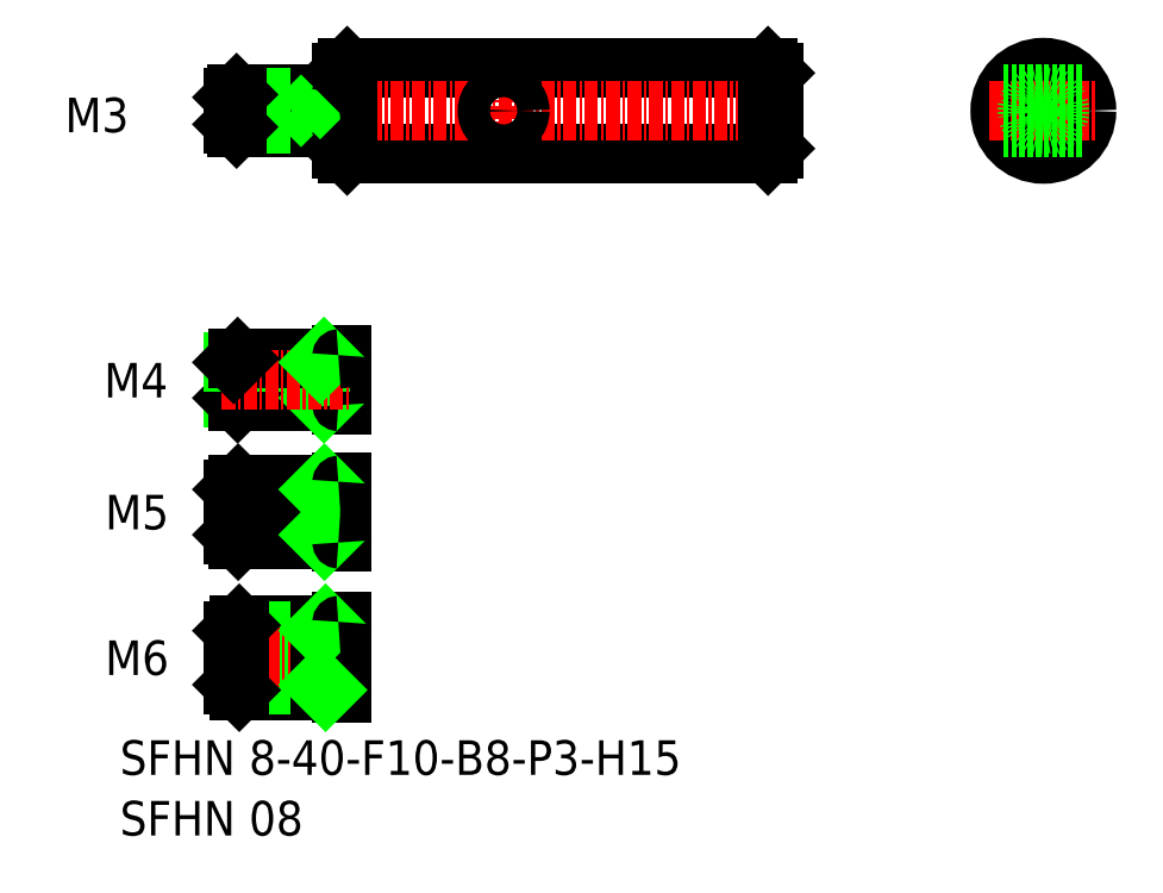
<metadata>
{"format":"dxf","ext":"dxf","renderer":"ezdxf+matplotlib","layout":"modelspace","background":"white","min_lineweight":24,"dpi":150}
</metadata>
<code>
0
SECTION
2
ENTITIES
0
TEXT
8
0
10
468.5
20
-110.7
30
0
40
3.2
1
SFHN 8-40-F10-B8-P3-H15
0
LINE
8
0
10
489.6
20
-53.19
30
0
11
528.6
21
-53.19
31
0
0
LINE
8
0
10
489.6
20
-45.19
30
0
11
528.6
21
-45.19
31
0
0
LINE
8
CENTER
10
477.6
20
-49.19
30
0
11
530.1
21
-49.19
31
0
0
TEXT
8
0
10
468.5
20
-116.3
30
0
40
3.2
1
SFHN 08
0
LINE
8
0
10
479.6
20
-102.9
30
0
11
488.8
21
-102.9
31
0
0
LINE
8
0
10
479.6
20
-96.86
30
0
11
488.8
21
-96.86
31
0
0
LINE
8
0
10
479.1
20
-97.36
30
0
11
487.1
21
-97.36
31
0
0
LINE
8
0
10
479.1
20
-102.4
30
0
11
487.1
21
-102.4
31
0
0
LINE
8
CENTER
10
478.1
20
-99.86
30
0
11
491.1
21
-99.86
31
0
0
LINE
8
0
10
479.6
20
-102.9
30
0
11
479.6
21
-96.86
31
0
0
LINE
8
0
10
479.1
20
-102.4
30
0
11
479.1
21
-97.36
31
0
0
TEXT
8
0
10
467.8
20
-101.5
30
0
40
3.2
1
M6
72
     2
11
473.1
21
-99.86
31
0
73
     2
0
LINE
8
0
10
479.1
20
-102.4
30
0
11
479.6
21
-102.9
31
0
0
LINE
8
0
10
479.1
20
-97.36
30
0
11
479.6
21
-96.86
31
0
0
LINE
8
0
10
489.1
20
-96.56
30
0
11
489.1
21
-103.2
31
0
0
LINE
8
0
10
487.1
20
-96.86
30
0
11
487.1
21
-102.9
31
0
0
ARC
8
0
10
488.8
20
-103.2
30
0
40
0.3
50
0
51
90
0
LINE
8
0
10
487.1
20
-102.4
30
0
11
487.6
21
-102.9
31
0
0
LINE
8
0
10
487.1
20
-97.36
30
0
11
487.6
21
-96.86
31
0
0
ARC
8
0
10
488.8
20
-96.56
30
0
40
0.3
50
270
51
0
0
LINE
8
0
10
489.1
20
-45.69
30
0
11
489.1
21
-52.69
31
0
0
LINE
8
0
10
489.6
20
-45.19
30
0
11
489.6
21
-53.19
31
0
0
LINE
8
0
10
479.5
20
-76.15
30
0
11
479.5
21
-72.15
31
0
0
LINE
8
0
10
479.1
20
-75.8
30
0
11
479.1
21
-72.5
31
0
0
LINE
8
0
10
487.1
20
-72.15
30
0
11
487.1
21
-76.15
31
0
0
LINE
8
0
10
489.1
20
-71.85
30
0
11
489.1
21
-76.45
31
0
0
TEXT
8
0
10
467.7
20
-75.75
30
0
40
3.2
1
M4
72
     2
11
473
21
-74.15
31
0
73
     2
0
LINE
8
0
10
479.1
20
-88.47
30
0
11
487.1
21
-88.47
31
0
0
LINE
8
0
10
479.1
20
-84.27
30
0
11
487.1
21
-84.27
31
0
0
LINE
8
CENTER
10
478.1
20
-86.37
30
0
11
490
21
-86.37
31
0
0
LINE
8
0
10
479.5
20
-83.87
30
0
11
488.8
21
-83.87
31
0
0
LINE
8
0
10
479.5
20
-88.87
30
0
11
488.8
21
-88.87
31
0
0
LINE
8
0
10
479.1
20
-75.8
30
0
11
487.1
21
-75.8
31
0
0
LINE
8
0
10
479.5
20
-76.15
30
0
11
488.8
21
-76.15
31
0
0
TEXT
8
0
10
467.8
20
-87.97
30
0
40
3.2
1
M5
72
     2
11
473.1
21
-86.37
31
0
73
     2
0
LINE
8
0
10
479.1
20
-84.27
30
0
11
479.1
21
-88.47
31
0
0
LINE
8
0
10
479.5
20
-88.87
30
0
11
479.5
21
-83.87
31
0
0
LINE
8
0
10
479.1
20
-88.47
30
0
11
479.5
21
-88.87
31
0
0
LINE
8
0
10
479.1
20
-84.27
30
0
11
479.5
21
-83.87
31
0
0
LINE
8
0
10
479.1
20
-75.8
30
0
11
479.5
21
-76.15
31
0
0
LINE
8
0
10
487.1
20
-83.87
30
0
11
487.1
21
-88.87
31
0
0
LINE
8
0
10
489.1
20
-83.57
30
0
11
489.1
21
-89.17
31
0
0
LINE
8
0
10
487.1
20
-88.47
30
0
11
487.5
21
-88.87
31
0
0
ARC
8
0
10
488.8
20
-89.17
30
0
40
0.3
50
0
51
90
0
LINE
8
0
10
487.1
20
-84.27
30
0
11
487.5
21
-83.87
31
0
0
ARC
8
0
10
488.8
20
-83.57
30
0
40
0.3
50
270
51
0
0
LINE
8
0
10
487.1
20
-75.8
30
0
11
487.5
21
-76.15
31
0
0
ARC
8
0
10
488.8
20
-76.45
30
0
40
0.3
50
0
51
90
0
LINE
8
0
10
479.1
20
-72.5
30
0
11
487.1
21
-72.5
31
0
0
LINE
8
0
10
479.5
20
-72.15
30
0
11
488.8
21
-72.15
31
0
0
LINE
8
CENTER
10
478
20
-74.15
30
0
11
490
21
-74.15
31
0
0
LINE
8
0
10
479.4
20
-47.69
30
0
11
488.8
21
-47.69
31
0
0
LINE
8
0
10
479.4
20
-50.69
30
0
11
488.8
21
-50.69
31
0
0
LINE
8
0
10
479.1
20
-47.94
30
0
11
487.1
21
-47.94
31
0
0
LINE
8
0
10
479.1
20
-50.44
30
0
11
487.1
21
-50.44
31
0
0
LINE
8
0
10
479.1
20
-72.5
30
0
11
479.5
21
-72.15
31
0
0
TEXT
8
0
10
463.5
20
-51.18
30
0
40
3.2
1
M3
0
LINE
8
0
10
479.4
20
-50.69
30
0
11
479.4
21
-47.69
31
0
0
LINE
8
0
10
479.1
20
-47.94
30
0
11
479.1
21
-50.44
31
0
0
LINE
8
0
10
479.1
20
-50.44
30
0
11
479.4
21
-50.69
31
0
0
LINE
8
0
10
479.1
20
-47.94
30
0
11
479.4
21
-47.69
31
0
0
LINE
8
0
10
487.1
20
-72.5
30
0
11
487.5
21
-72.15
31
0
0
ARC
8
0
10
488.8
20
-71.85
30
0
40
0.3
50
270
51
0
0
LINE
8
0
10
487.1
20
-47.69
30
0
11
487.1
21
-50.69
31
0
0
LINE
8
0
10
487.1
20
-50.44
30
0
11
487.4
21
-50.69
31
0
0
ARC
8
0
10
488.8
20
-50.99
30
0
40
0.3
50
0
51
90
0
LINE
8
0
10
489.1
20
-52.69
30
0
11
489.6
21
-53.19
31
0
0
LINE
8
0
10
487.1
20
-47.94
30
0
11
487.4
21
-47.69
31
0
0
ARC
8
0
10
488.8
20
-47.39
30
0
40
0.3
50
270
51
0
0
LINE
8
0
10
489.1
20
-45.69
30
0
11
489.6
21
-45.19
31
0
0
LINE
8
CENTER
10
554.1
20
-44.19
30
0
11
554.1
21
-54.19
31
0
0
CIRCLE
8
0
10
554.1
20
-49.19
30
0
40
4
0
LINE
8
0
10
528.6
20
-45.19
30
0
11
528.6
21
-53.19
31
0
0
LINE
8
0
10
529.1
20
-45.69
30
0
11
529.1
21
-52.69
31
0
0
LINE
8
0
10
529.1
20
-52.69
30
0
11
528.6
21
-53.19
31
0
0
LINE
8
CENTER
10
549.1
20
-49.19
30
0
11
559.1
21
-49.19
31
0
0
CIRCLE
8
0
10
554.1
20
-49.19
30
0
40
1.5
0
CIRCLE
8
0
10
554.1
20
-49.19
30
0
40
1.25
0
LINE
8
0
10
528.6
20
-45.19
30
0
11
529.1
21
-45.69
31
0
0
LINE
8
CENTER
10
504.1
20
-46.69
30
0
11
504.1
21
-51.69
31
0
0
CIRCLE
8
0
10
504.1
20
-49.19
30
0
40
1.5
0
LINE
8
0
10
550.4
20
-47.69
30
0
11
557.8
21
-47.69
31
0
0
LINE
8
0
10
550.4
20
-50.69
30
0
11
557.8
21
-50.69
31
0
0
ENDSEC
0
EOF

</code>
